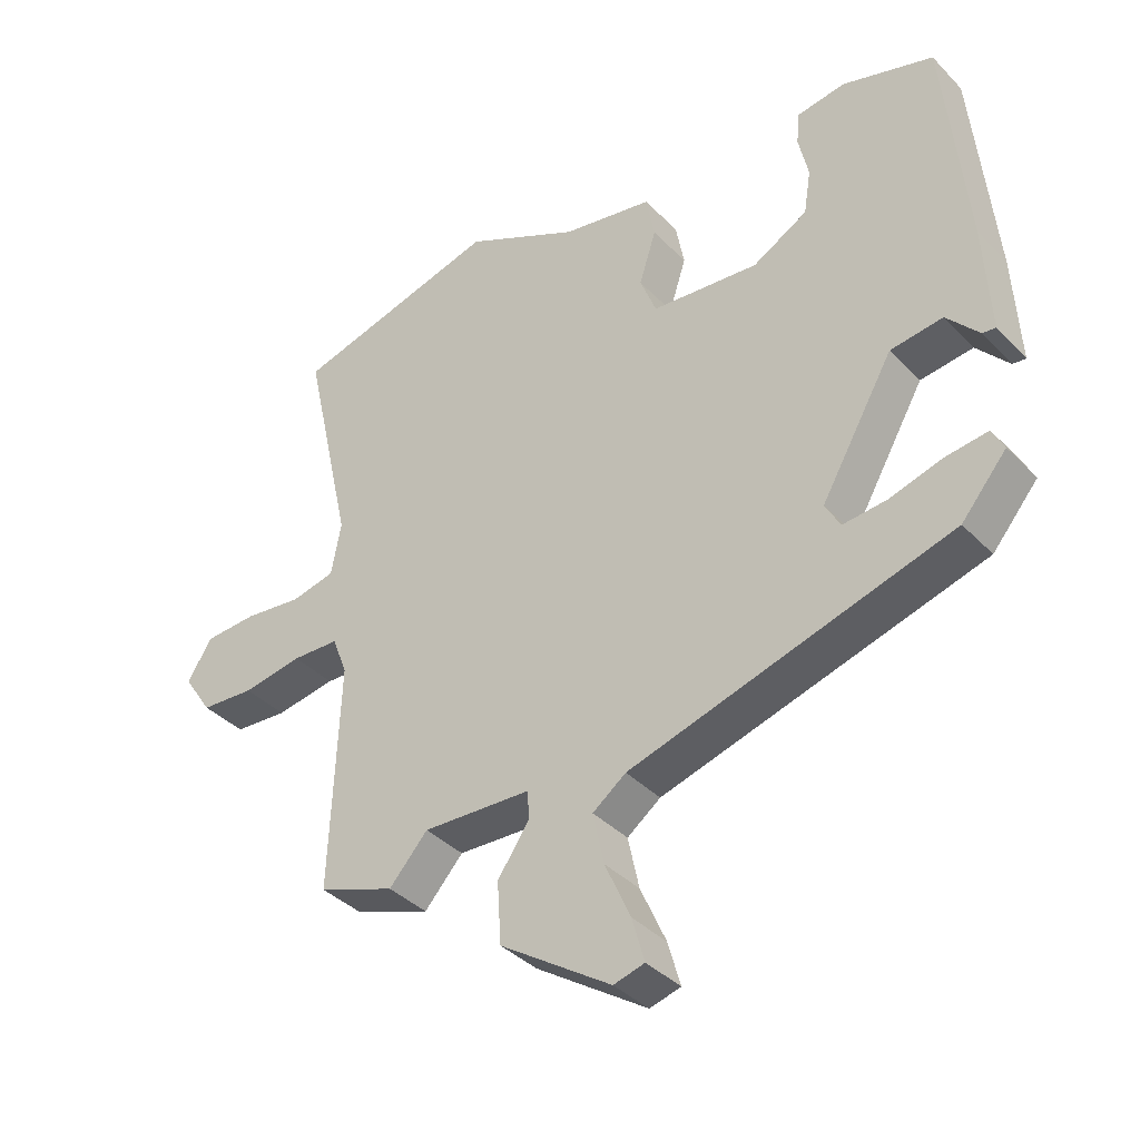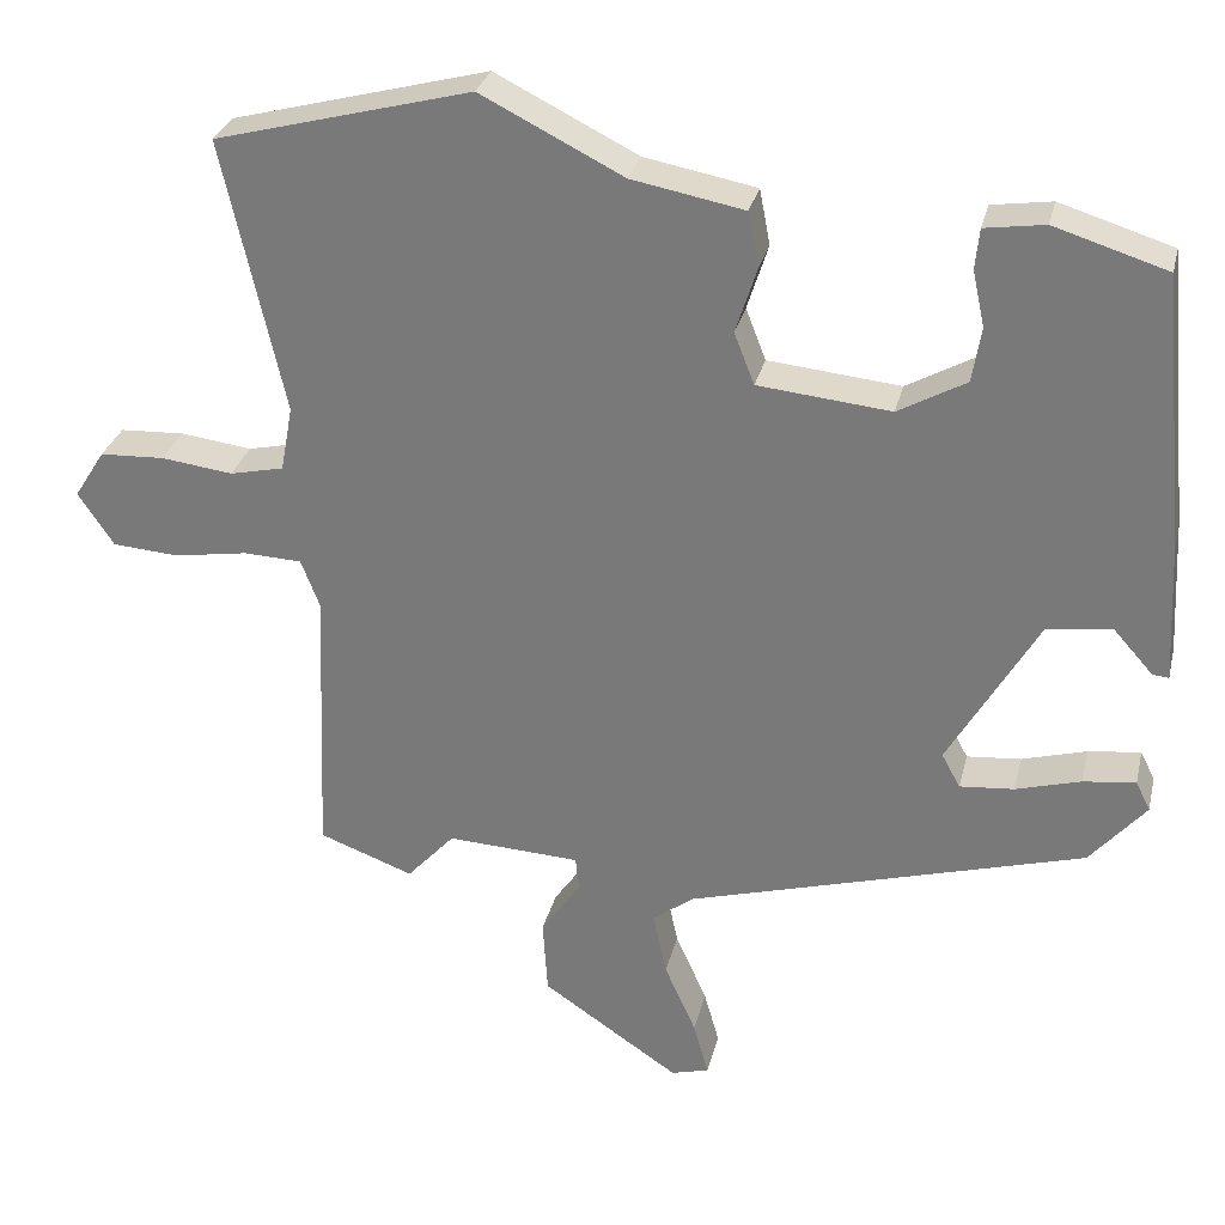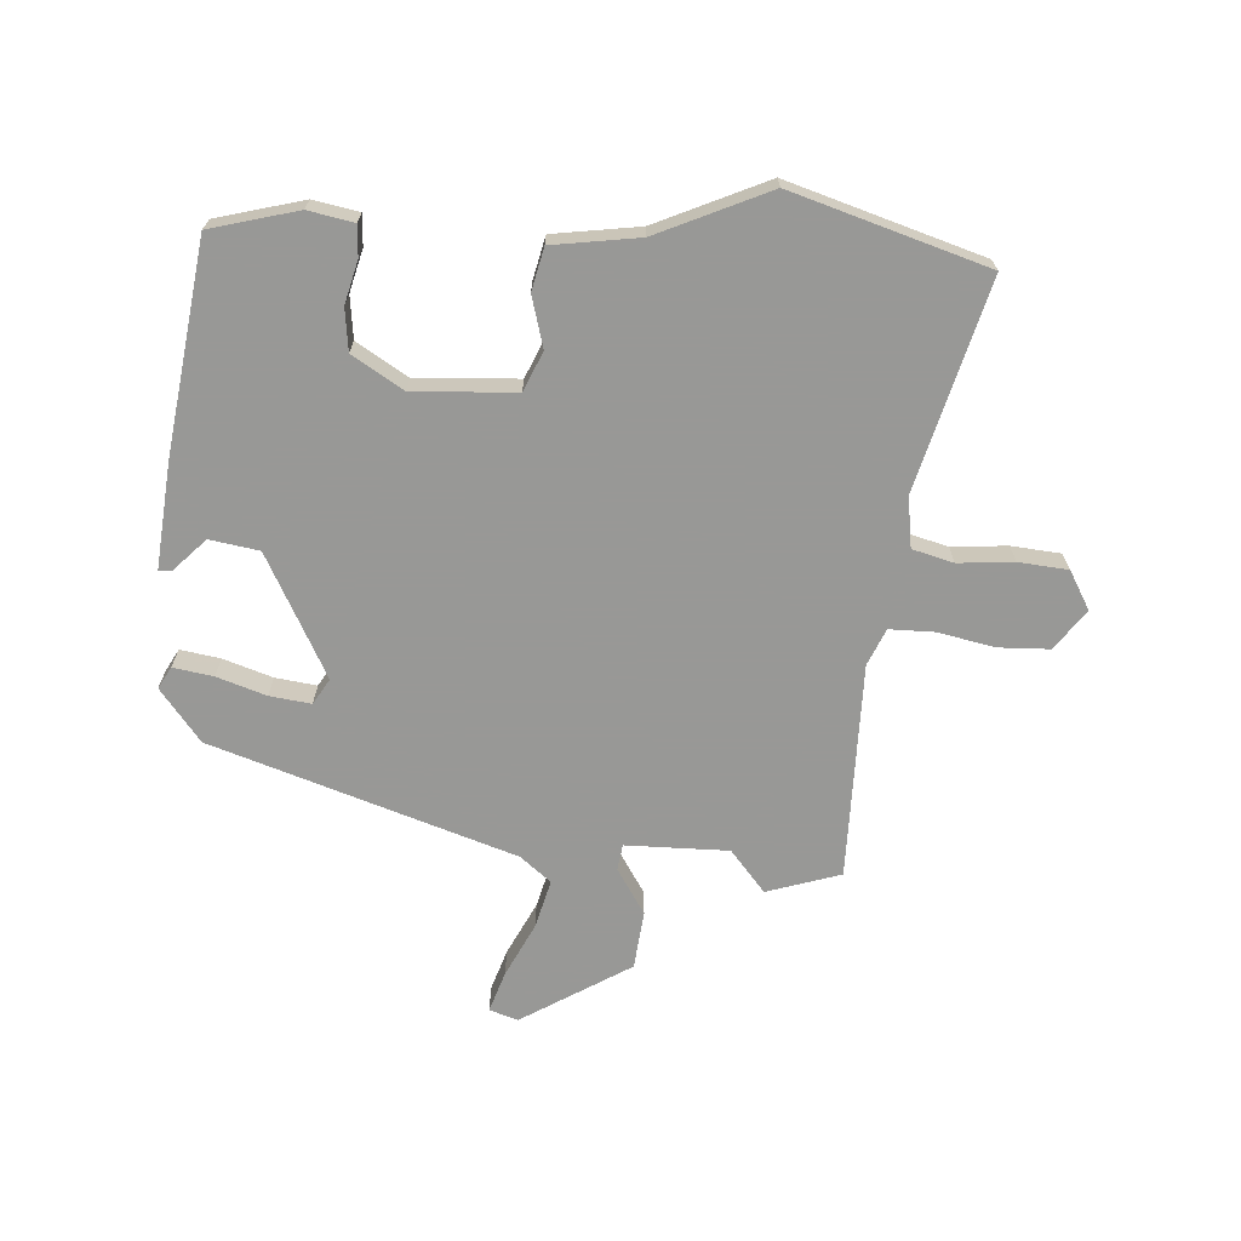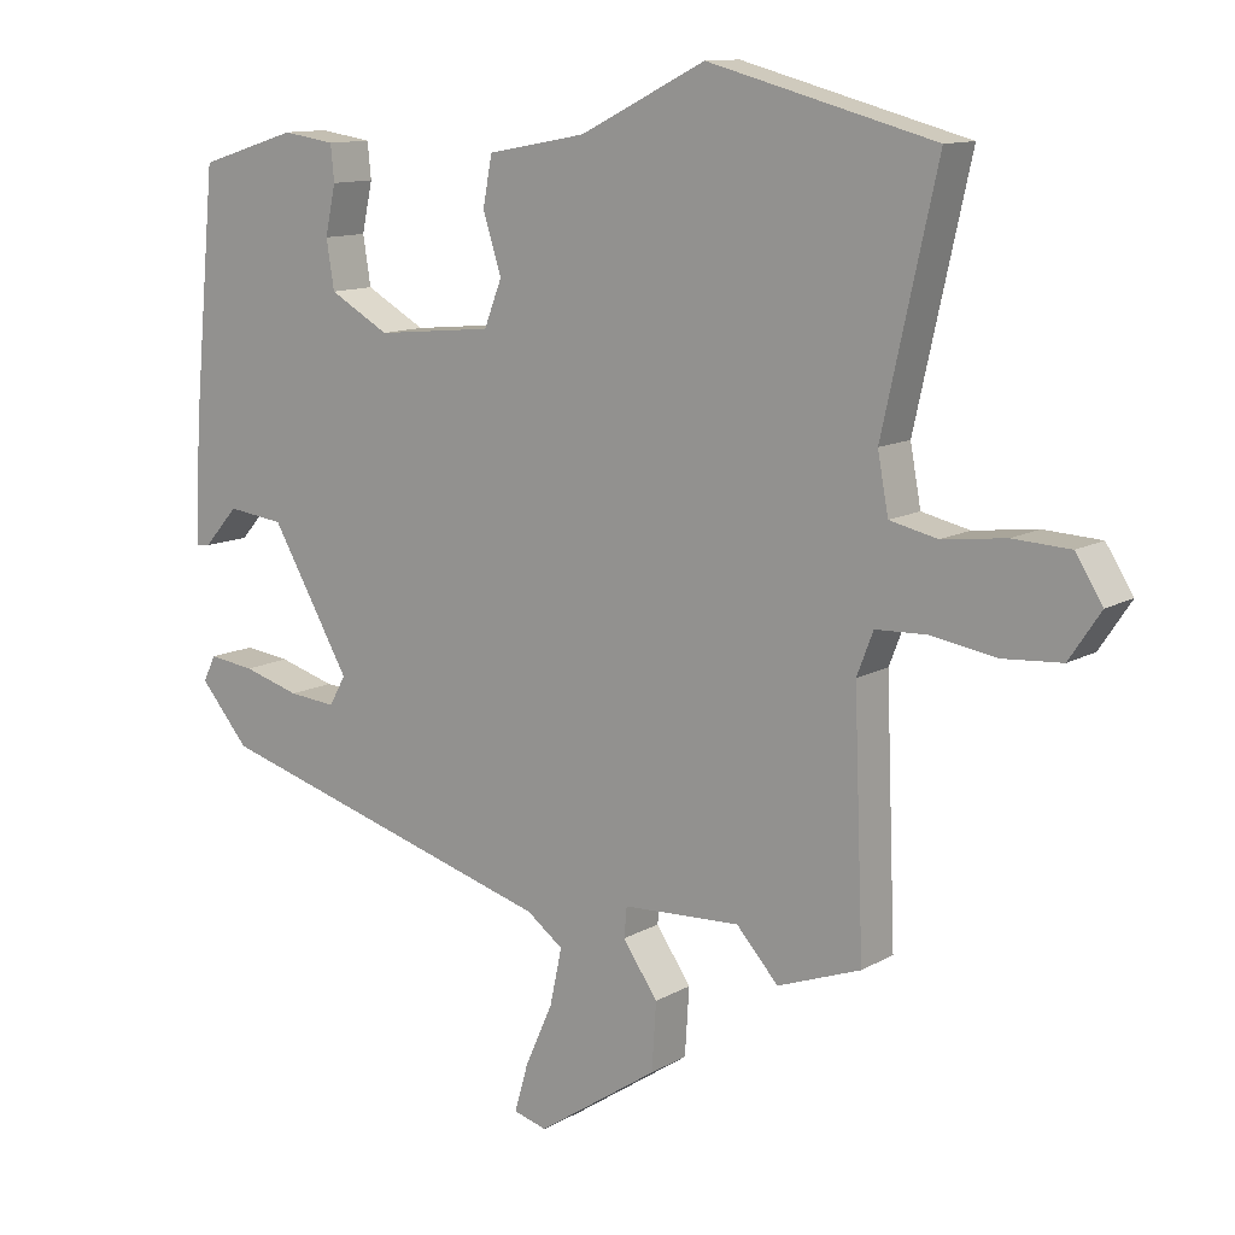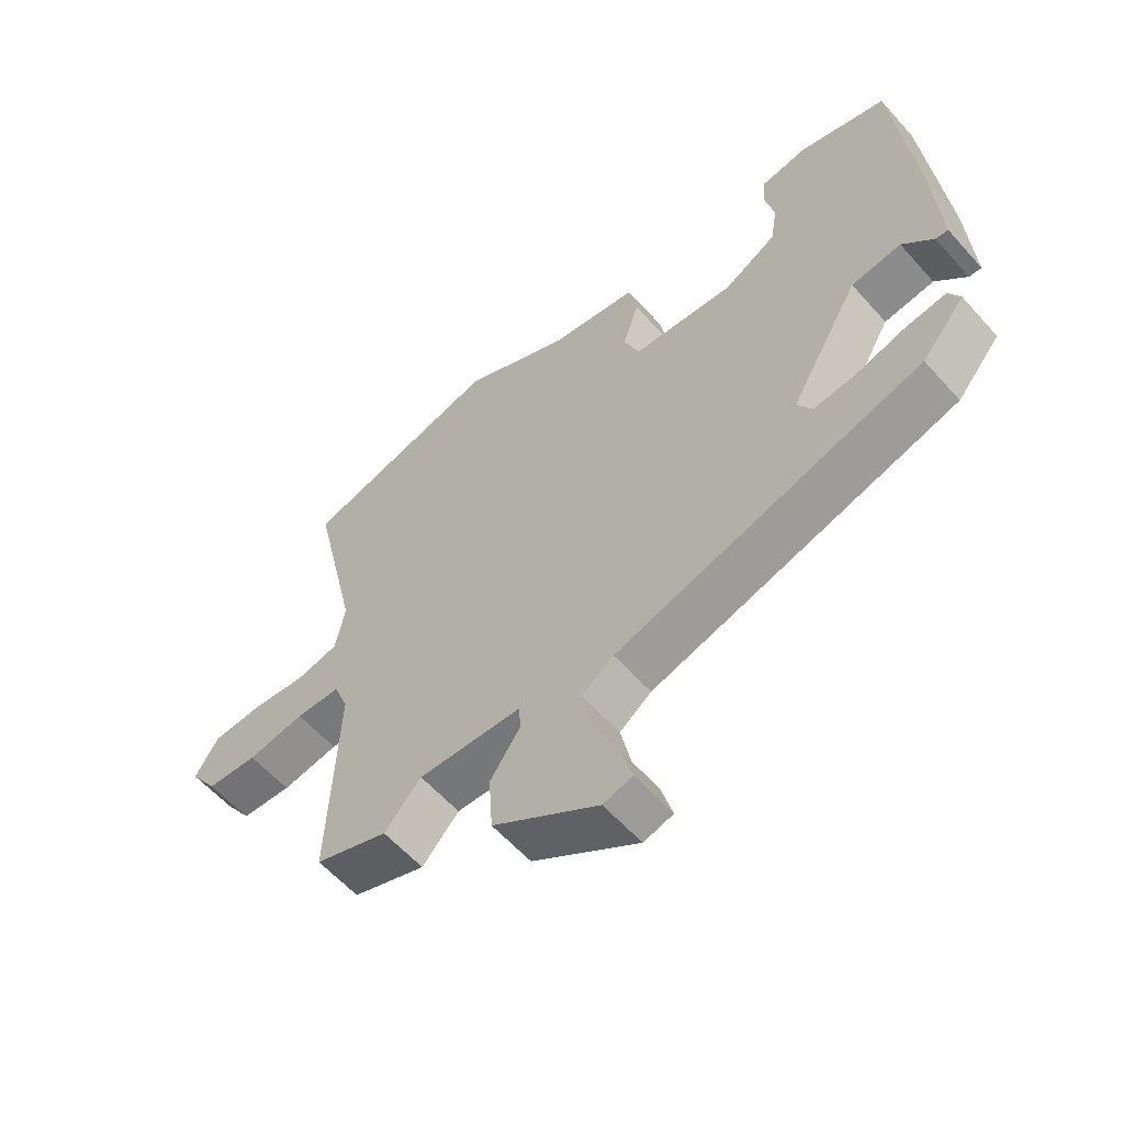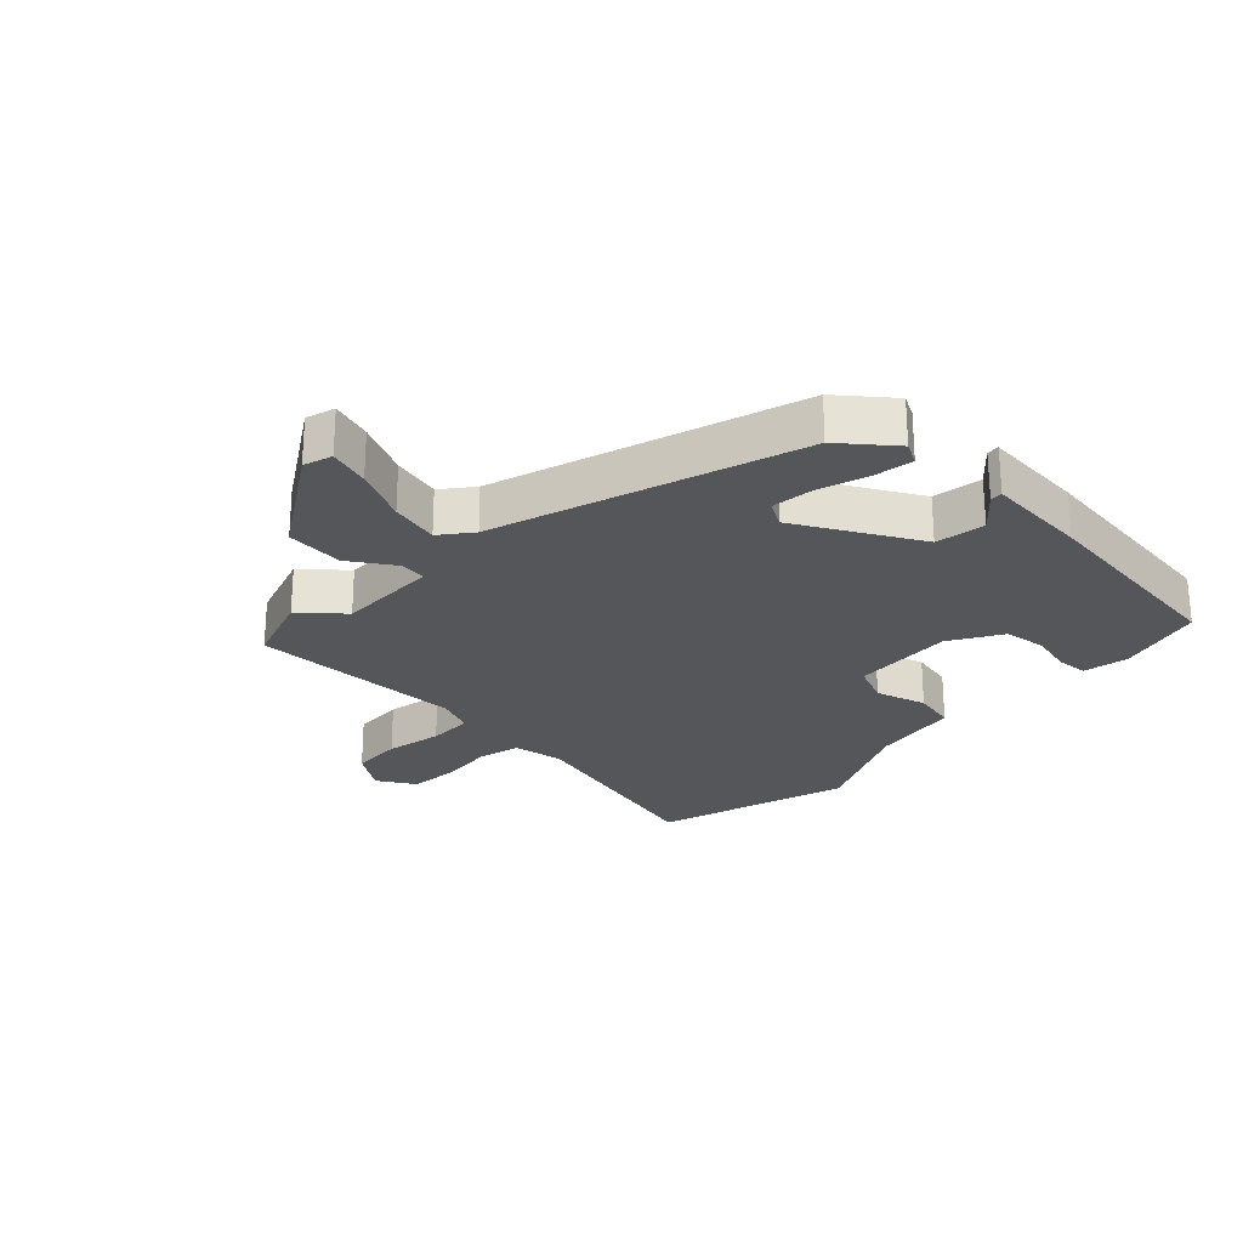
<metadata>
{"format":"obj","ext":"obj","renderer":"f3d","projection":"perspective","resolution":1024,"background":"white","views":[{"elev":-38.0,"azim":-141.8,"up":"+Z"},{"elev":29.7,"azim":-166.7,"up":"+Z"},{"elev":-68.5,"azim":-6.0,"up":"+Y"},{"elev":11.8,"azim":36.9,"up":"+Z"},{"elev":-59.1,"azim":-138.6,"up":"+Z"},{"elev":-25.3,"azim":-135.3,"up":"+Y"}]}
</metadata>
<code>
v 0.535 0.07 -0.487
v 0.418 0.07 -0.53
v 0.359 0.07 -0.465
v 0.194 0.07 -0.473
v 0.19 0.07 -0.515
v 0.239 0.07 -0.586
v 0.233 0.07 -0.68
v 0.063 0.07 -0.794
v 0.016 0.07 -0.781
v 0.035 0.07 -0.714
v 0.074 0.07 -0.626
v 0.091 0.07 -0.547
v 0.04 0.07 -0.509
v -0.451 0.07 -0.368
v -0.52 0.07 -0.287
v -0.502 0.07 -0.251
v -0.437 0.07 -0.259
v -0.357 0.07 -0.282
v -0.29 0.07 -0.288
v -0.267 0.07 -0.246
v -0.378 0.07 -0.054
v -0.458 0.07 -0.044
v -0.507 0.07 -0.099
v -0.527 0.07 -0.101
v -0.518 0.07 0.067
v -0.485 0.07 0.41
v -0.346 0.07 0.453
v -0.272 0.07 0.442
v -0.267 0.07 0.392
v -0.282 0.07 0.323
v -0.271 0.07 0.255
v -0.187 0.07 0.208
v -0.023 0.07 0.224
v 0.002 0.07 0.288
v -0.024 0.07 0.369
v -0.011 0.07 0.438
v 0.128 0.07 0.464
v 0.304 0.07 0.552
v 0.621 0.07 0.468
v 0.545 0.07 0.129
v 0.56 0.07 0.048
v 0.627 0.07 0.033
v 0.716 0.07 0.044
v 0.796 0.07 0.04
v 0.834 0.07 -0.02
v 0.79 0.07 -0.086
v 0.708 0.07 -0.092
v 0.616 0.07 -0.077
v 0.544 0.07 -0.08
v 0.521 0.07 -0.14
v 0.535 0 -0.487
v 0.418 0 -0.53
v 0.359 0 -0.465
v 0.194 0 -0.473
v 0.19 0 -0.515
v 0.239 0 -0.586
v 0.233 0 -0.68
v 0.063 0 -0.794
v 0.016 0 -0.781
v 0.035 0 -0.714
v 0.074 0 -0.626
v 0.091 0 -0.547
v 0.04 0 -0.509
v -0.451 0 -0.368
v -0.52 0 -0.287
v -0.502 0 -0.251
v -0.437 0 -0.259
v -0.357 0 -0.282
v -0.29 0 -0.288
v -0.267 0 -0.246
v -0.378 0 -0.054
v -0.458 0 -0.044
v -0.507 0 -0.099
v -0.527 0 -0.101
v -0.518 0 0.067
v -0.485 0 0.41
v -0.346 0 0.453
v -0.272 0 0.442
v -0.267 0 0.392
v -0.282 0 0.323
v -0.271 0 0.255
v -0.187 0 0.208
v -0.023 0 0.224
v 0.002 0 0.288
v -0.024 0 0.369
v -0.011 0 0.438
v 0.128 0 0.464
v 0.304 0 0.552
v 0.621 0 0.468
v 0.545 0 0.129
v 0.56 0 0.048
v 0.627 0 0.033
v 0.716 0 0.044
v 0.796 0 0.04
v 0.834 0 -0.02
v 0.79 0 -0.086
v 0.708 0 -0.092
v 0.616 0 -0.077
v 0.544 0 -0.08
v 0.521 0 -0.14
f 45 46 47 48
f 45 48 49
f 42 43 44 45
f 41 42 45 49
f 40 41 49 50
f 37 38 39 40
f 34 35 36 37
f 33 34 37 40
f 32 33 40 50
f 27 28 29 30
f 27 30 31
f 26 27 31
f 25 26 31
f 22 23 24 25
f 21 22 25 31
f 20 21 31 32
f 15 16 17 18
f 13 14 15 18
f 13 18 19
f 8 9 10 11
f 8 11 12
f 5 6 7 8
f 4 5 8 12
f 50 1 2 3
f 20 32 50 3
f 13 19 20
f 4 12 13 20
f 3 4 20
f 98 97 96 95
f 99 98 95
f 95 94 93 92
f 99 95 92 91
f 100 99 91 90
f 90 89 88 87
f 87 86 85 84
f 90 87 84 83
f 100 90 83 82
f 80 79 78 77
f 81 80 77
f 81 77 76
f 81 76 75
f 75 74 73 72
f 81 75 72 71
f 82 81 71 70
f 68 67 66 65
f 68 65 64 63
f 69 68 63
f 61 60 59 58
f 62 61 58
f 58 57 56 55
f 62 58 55 54
f 53 52 51 100
f 53 100 82 70
f 70 69 63
f 70 63 62 54
f 70 54 53
f 1 51 52 2
f 2 52 53 3
f 3 53 54 4
f 4 54 55 5
f 5 55 56 6
f 6 56 57 7
f 7 57 58 8
f 8 58 59 9
f 9 59 60 10
f 10 60 61 11
f 11 61 62 12
f 12 62 63 13
f 13 63 64 14
f 14 64 65 15
f 15 65 66 16
f 16 66 67 17
f 17 67 68 18
f 18 68 69 19
f 19 69 70 20
f 20 70 71 21
f 21 71 72 22
f 22 72 73 23
f 23 73 74 24
f 24 74 75 25
f 25 75 76 26
f 26 76 77 27
f 27 77 78 28
f 28 78 79 29
f 29 79 80 30
f 30 80 81 31
f 31 81 82 32
f 32 82 83 33
f 33 83 84 34
f 34 84 85 35
f 35 85 86 36
f 36 86 87 37
f 37 87 88 38
f 38 88 89 39
f 39 89 90 40
f 40 90 91 41
f 41 91 92 42
f 42 92 93 43
f 43 93 94 44
f 44 94 95 45
f 45 95 96 46
f 46 96 97 47
f 47 97 98 48
f 48 98 99 49
f 49 99 100 50
f 50 100 51 1

</code>
